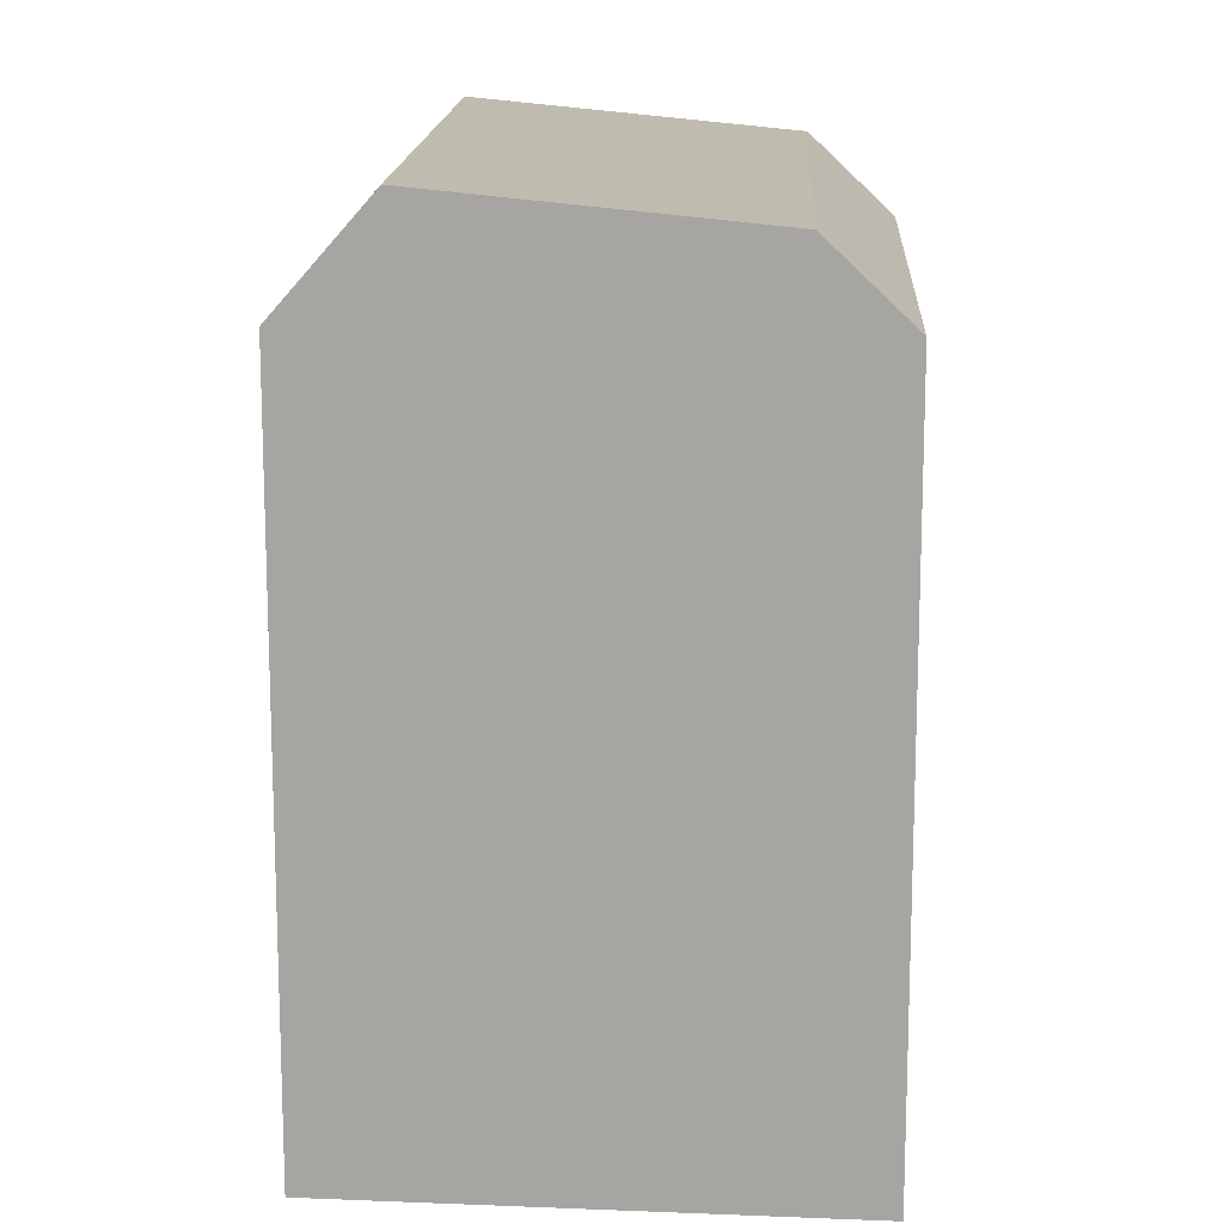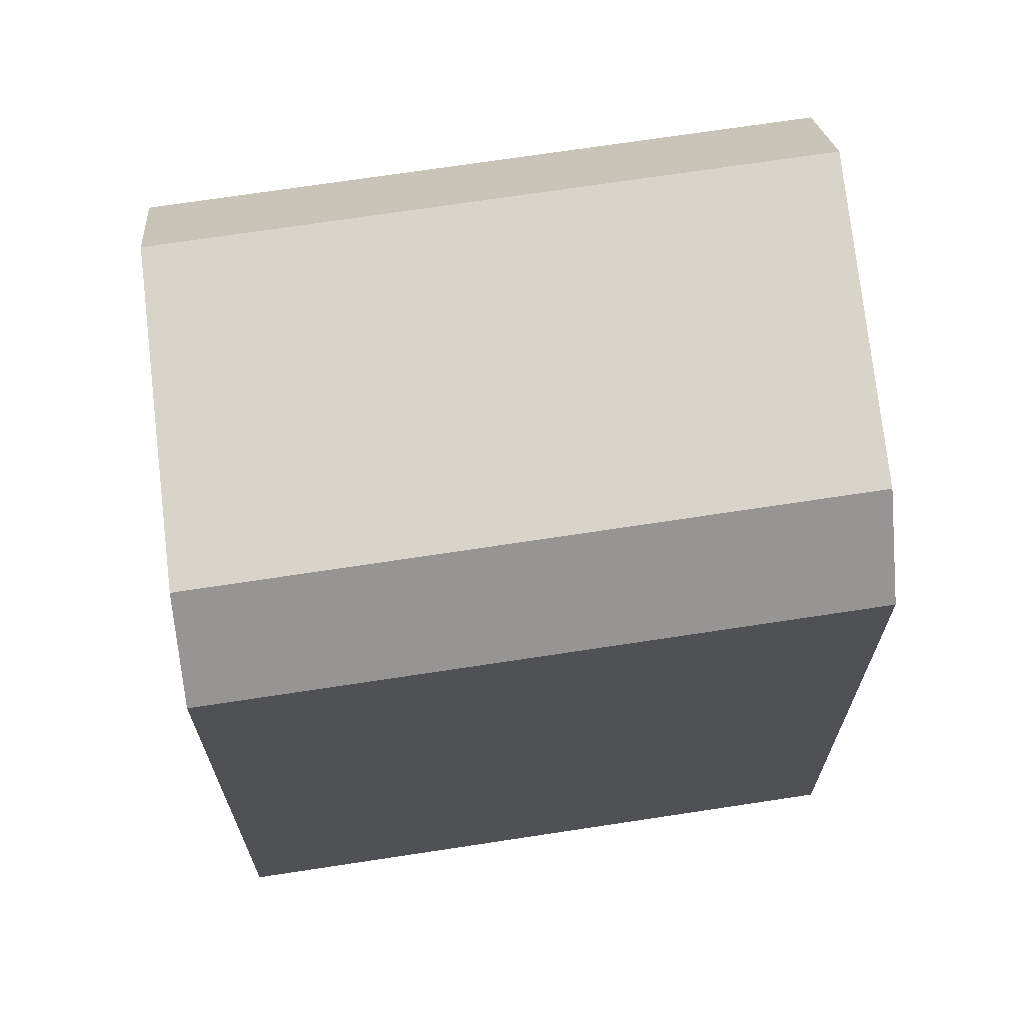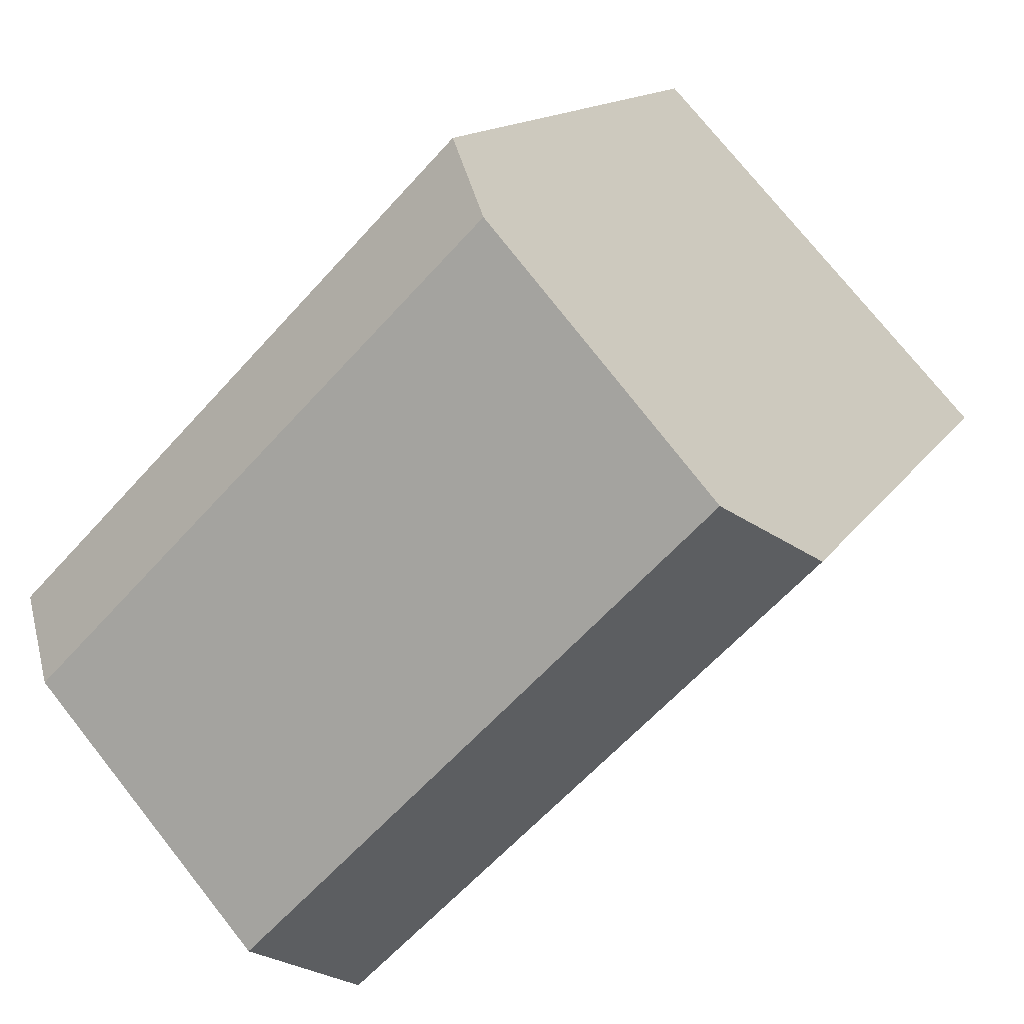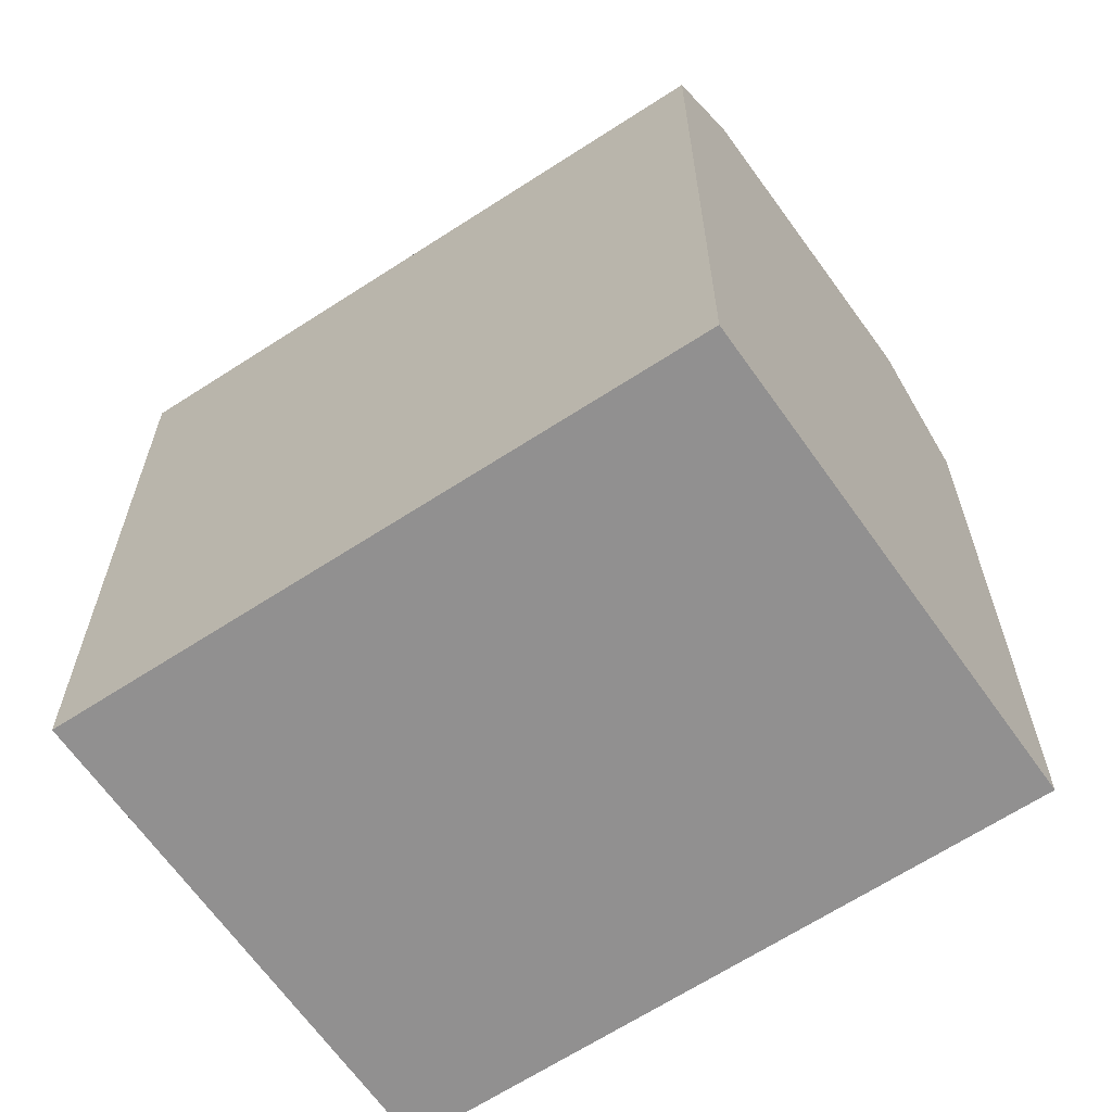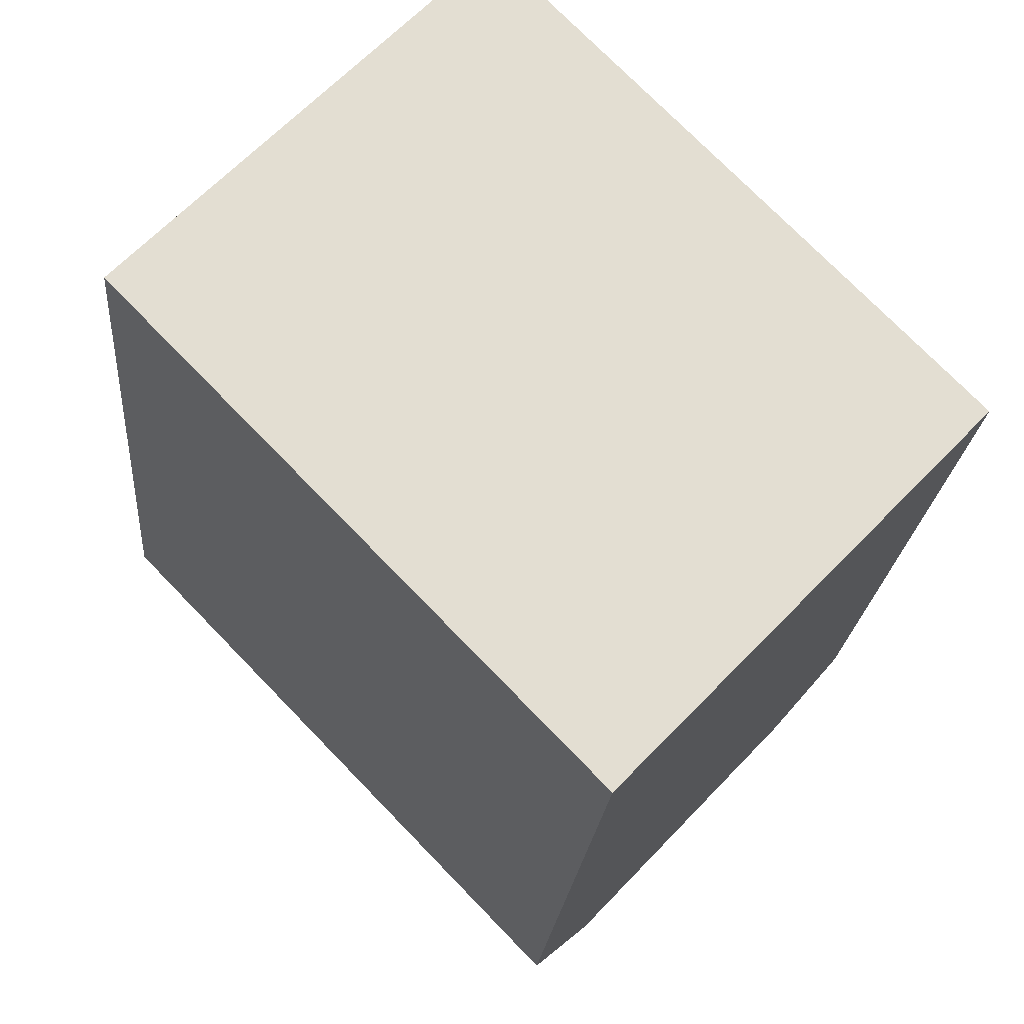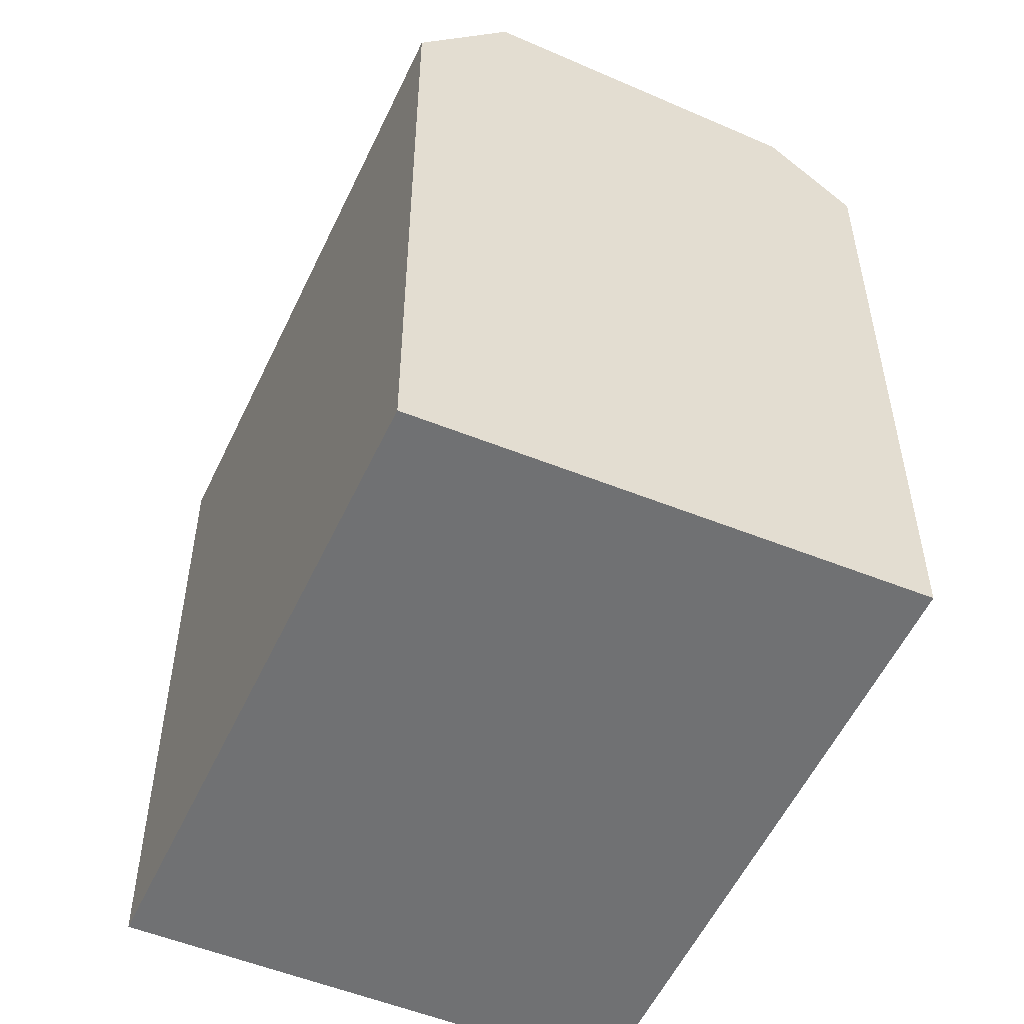
<metadata>
{"format":"obj","ext":"obj","renderer":"f3d","projection":"perspective","resolution":1024,"background":"white","views":[{"elev":15.1,"azim":-41.2,"up":"+Y"},{"elev":70.0,"azim":37.2,"up":"+Y"},{"elev":12.9,"azim":-160.5,"up":"+Z"},{"elev":-65.8,"azim":79.0,"up":"+Y"},{"elev":-21.4,"azim":-4.6,"up":"+Z"},{"elev":-55.1,"azim":-69.0,"up":"+Y"}]}
</metadata>
<code>
v  19.49 20.97 -4.288
v  11.87 18.9 -12.24
v  13.6 21.75 -10.44
v  21.02 18.9 -2.699
v  11.87 7.496e-16 -12.24
v  21.01 1.652e-16 -2.698
v  13.6 6.39e-16 -10.44
v  19.49 2.625e-16 -4.287
v  0.0004029 18.9 -0.0005989
v  7.624 20.97 7.954
v  1.731 21.75 1.805
v  9.147 18.9 9.543
v  0 0 0
v  9.147 -5.844e-16 9.543
v  1.731 -1.106e-16 1.806
v  7.624 -4.871e-16 7.955
g defaultobject
f 1 2 3
f 2 1 4
f 2 4 5
f 5 4 6
f 5 6 7
f 7 6 8
f 9 10 11
f 10 9 12
f 12 9 13
f 12 13 14
f 14 13 15
f 14 15 16
f 6 12 14
f 12 6 4
f 9 5 13
f 5 9 2
f 7 13 5
f 13 7 8
f 13 8 6
f 13 6 14
f 13 14 15
f 15 14 16
f 10 4 1
f 4 10 12
f 11 1 3
f 1 11 10
f 9 3 2
f 3 9 11

</code>
